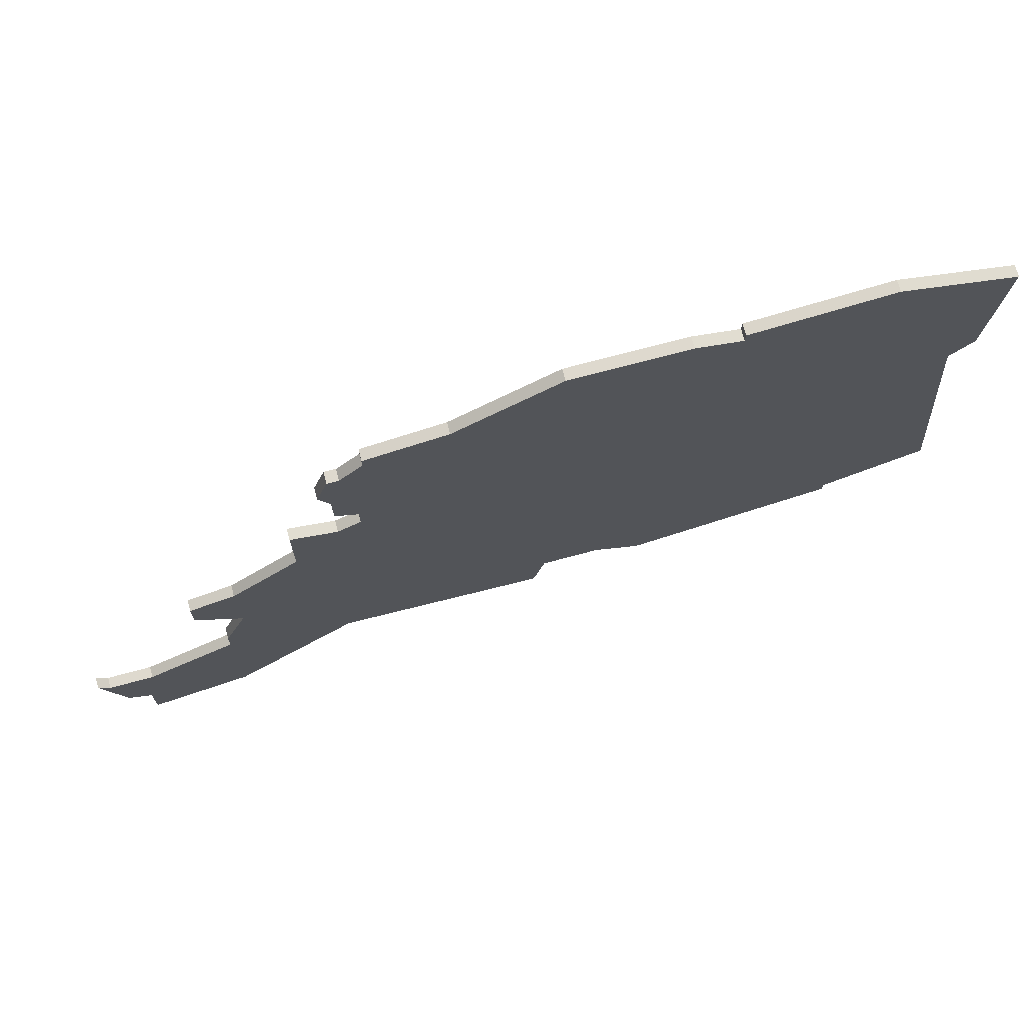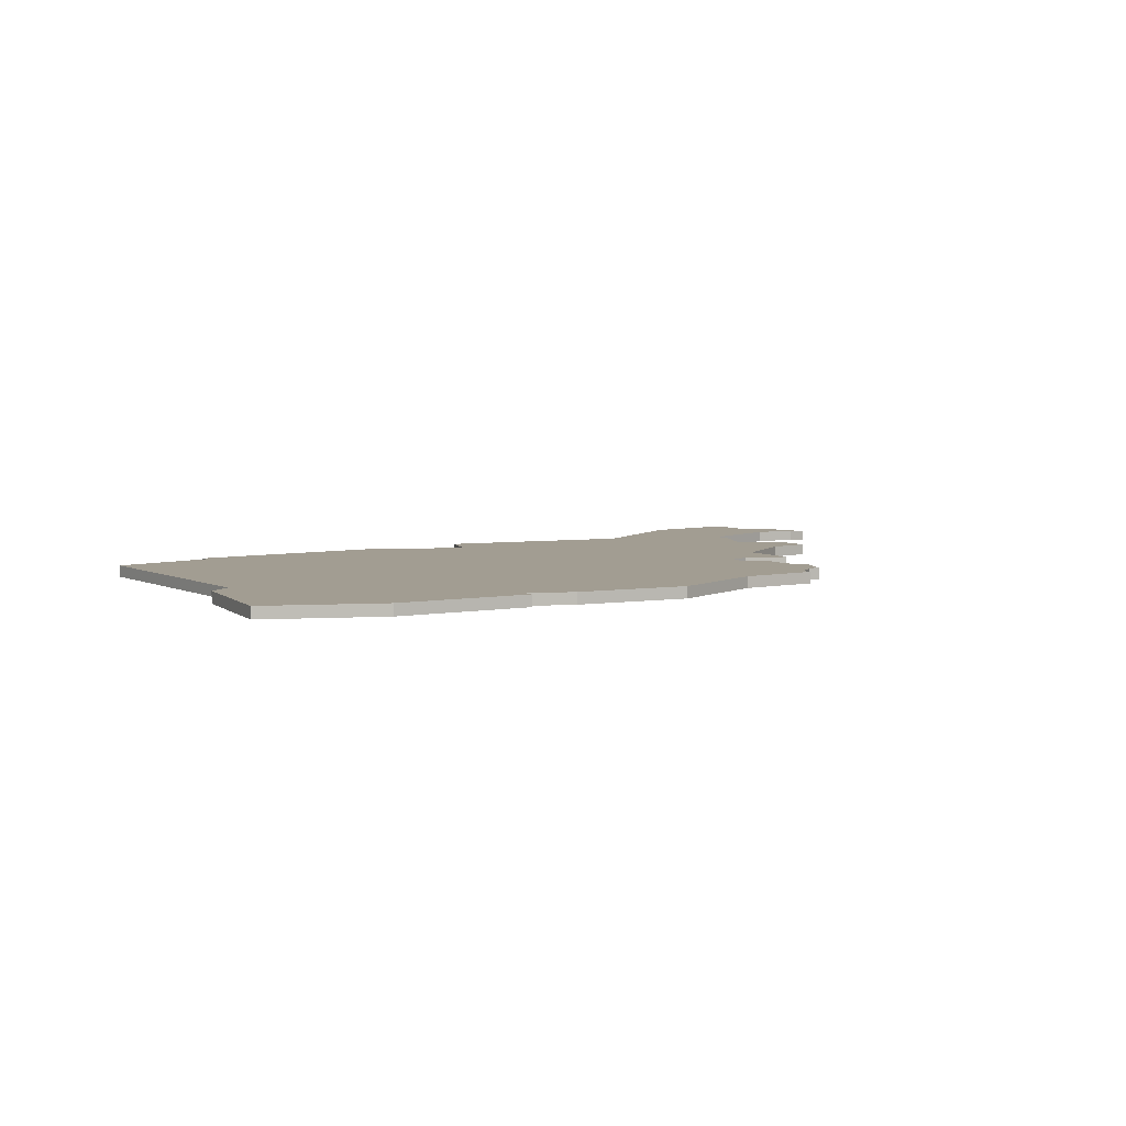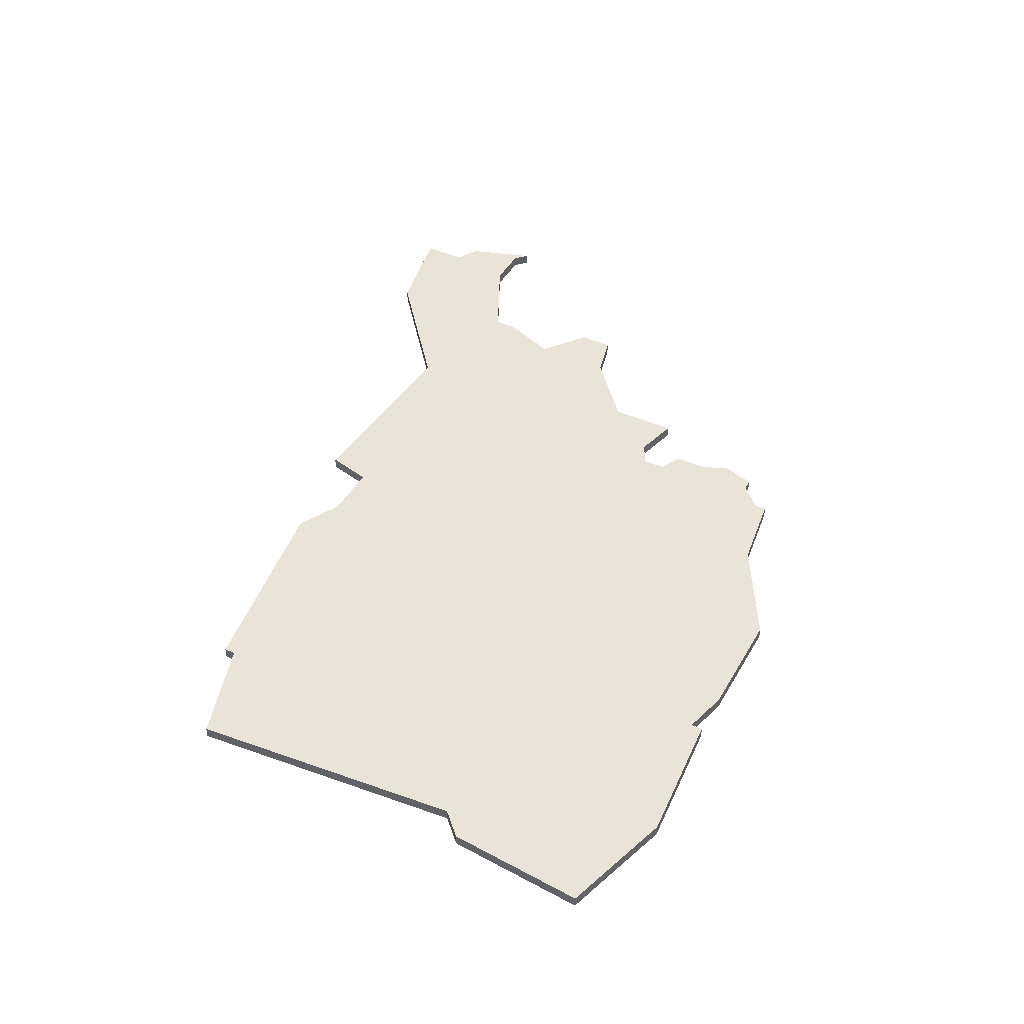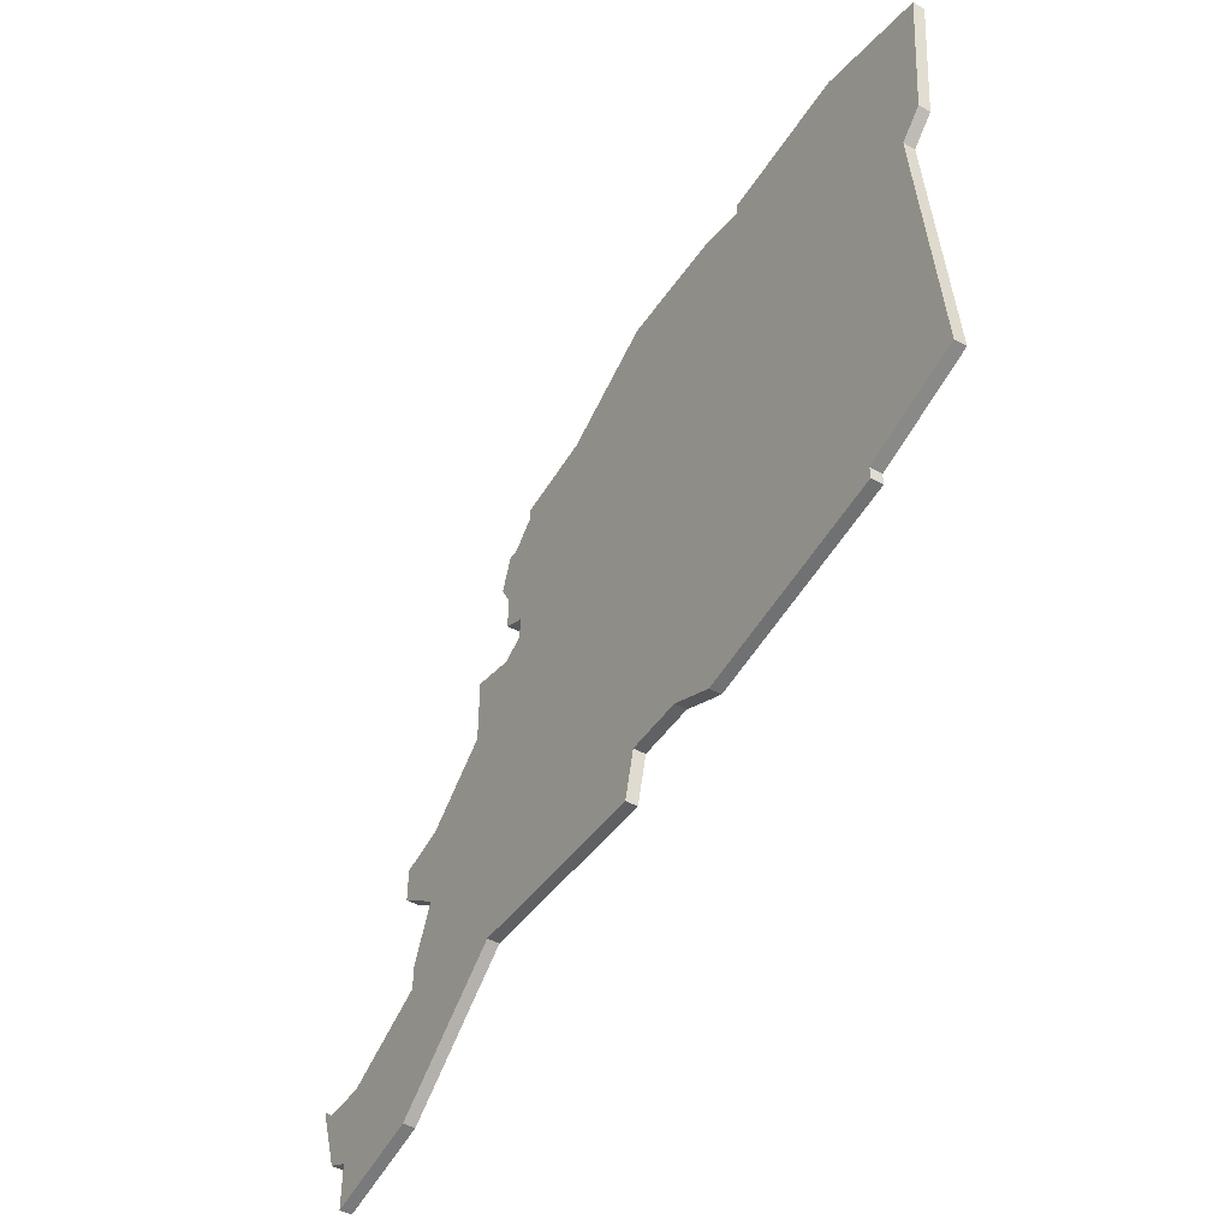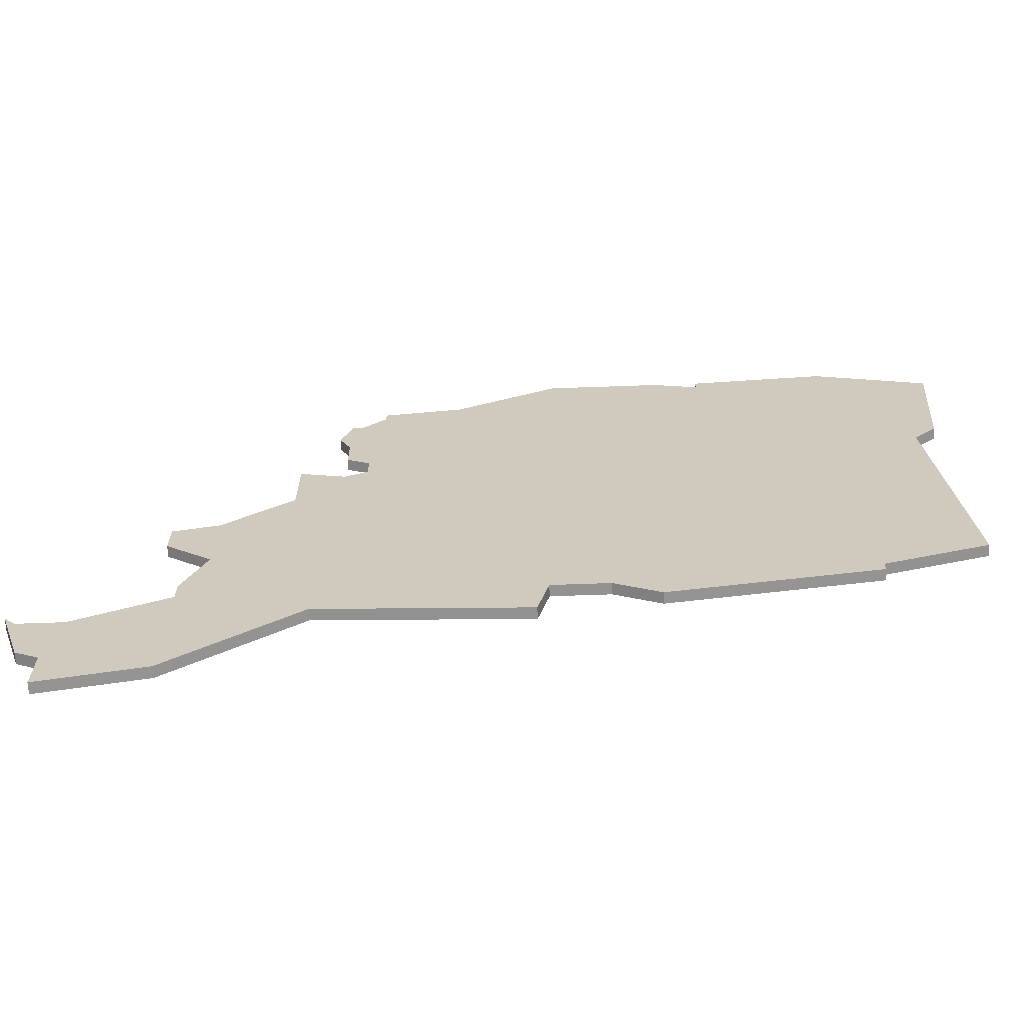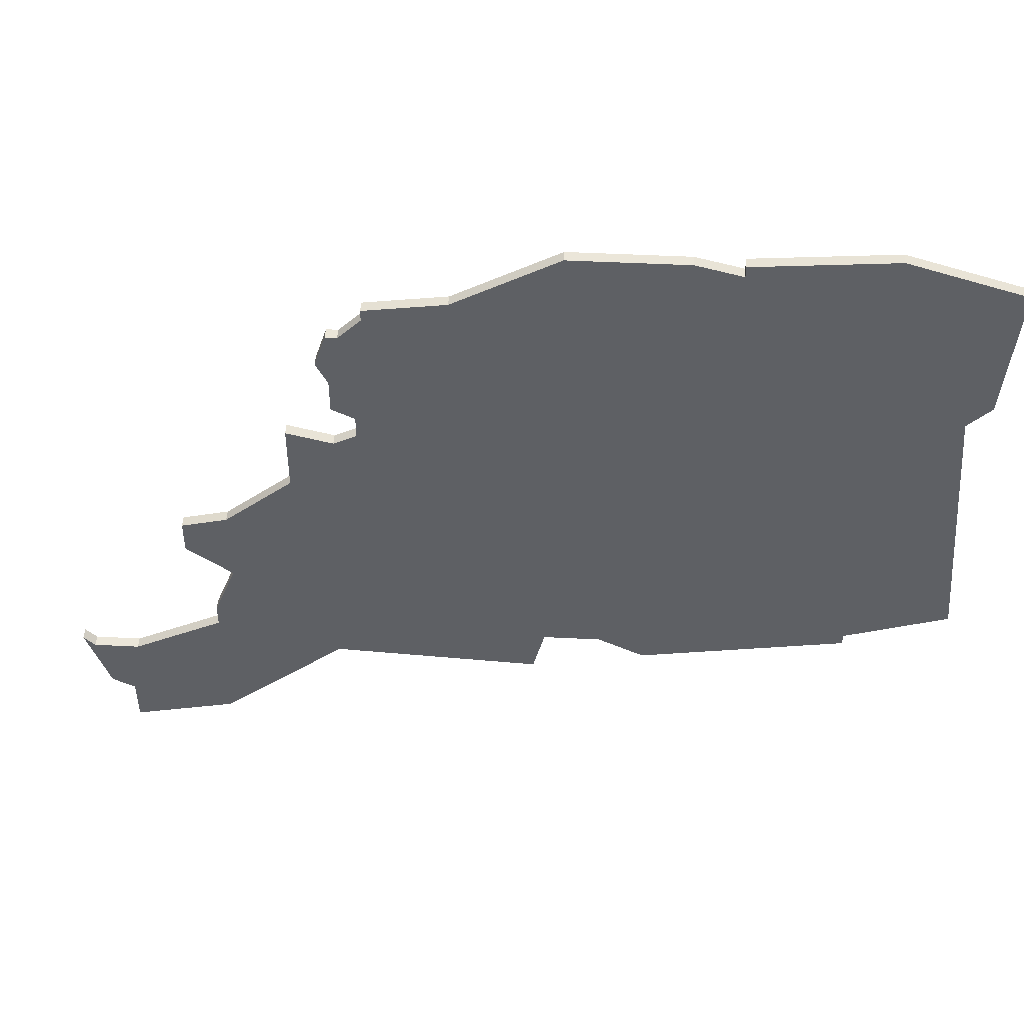
<metadata>
{"format":"obj","ext":"obj","renderer":"f3d","projection":"perspective","resolution":1024,"background":"white","views":[{"elev":71.5,"azim":-15.1,"up":"+Y"},{"elev":4.9,"azim":152.2,"up":"+Z"},{"elev":43.2,"azim":117.7,"up":"+Z"},{"elev":-46.9,"azim":57.6,"up":"+Y"},{"elev":-66.5,"azim":2.0,"up":"+Y"},{"elev":46.8,"azim":3.3,"up":"+Y"}]}
</metadata>
<code>
v 4195 -722 0
v 4195 -722 1
v 4195 -724 0
v 4195 -724 1
v 4170 -758 0
v 4170 -758 1
v 4203 -709 0
v 4203 -709 1
v 4211 -749 0
v 4211 -749 1
v 4194 -713 0
v 4194 -713 1
v 4169 -753 0
v 4169 -753 1
v 4210 -753 0
v 4210 -753 1
v 4193 -721 0
v 4193 -721 1
v 4193 -713 0
v 4193 -713 1
v 4193 -725 0
v 4193 -725 1
v 4193 -718 0
v 4193 -718 1
v 4226 -704 0
v 4226 -704 1
v 4226 -705 0
v 4226 -705 1
v 4168 -752 0
v 4168 -752 1
v 4192 -752 0
v 4192 -752 1
v 4192 -716 0
v 4192 -716 1
v 4183 -735 0
v 4183 -735 1
v 4183 -742 0
v 4183 -742 1
v 4216 -749 0
v 4216 -749 1
v 4248 -706 0
v 4248 -706 1
v 4173 -753 0
v 4173 -753 1
v 4181 -761 0
v 4181 -761 1
v 4181 -747 0
v 4181 -747 1
v 4181 -749 0
v 4181 -749 1
v 4247 -744 0
v 4247 -744 1
v 4247 -718 0
v 4247 -718 1
v 4189 -730 0
v 4189 -730 1
v 4189 -724 0
v 4189 -724 1
v 4222 -704 0
v 4222 -704 1
v 4172 -763 0
v 4172 -763 1
v 4172 -759 0
v 4172 -759 1
v 4238 -703 0
v 4238 -703 1
v 4238 -747 0
v 4238 -747 1
v 4238 -748 0
v 4238 -748 1
v 4196 -711 0
v 4196 -711 1
v 4196 -710 0
v 4196 -710 1
v 4179 -736 0
v 4179 -736 1
v 4179 -737 0
v 4179 -737 1
v 4179 -739 0
v 4179 -739 1
v 4212 -704 0
v 4212 -704 1
v 4245 -720 0
v 4245 -720 1
v 4220 -751 0
v 4220 -751 1
f 45 61 63
f 13 5 29
f 5 13 43
f 43 63 5
f 49 45 43
f 63 43 45
f 47 31 49
f 45 49 31
f 37 31 47
f 35 37 79
f 75 35 77
f 79 77 35
f 35 55 37
f 57 21 55
f 31 37 55
f 1 17 23
f 11 23 33
f 21 3 55
f 9 31 55
f 55 3 9
f 3 1 7
f 9 3 39
f 3 7 39
f 71 1 23
f 15 31 9
f 67 69 85
f 39 83 67
f 67 83 51
f 39 27 83
f 85 39 67
f 53 83 65
f 11 33 19
f 73 7 71
f 71 23 11
f 1 71 7
f 59 7 81
f 59 39 7
f 59 27 39
f 65 83 27
f 27 25 65
f 53 65 41
f 64 62 46
f 30 6 14
f 44 14 6
f 6 64 44
f 44 46 50
f 46 44 64
f 50 32 48
f 32 50 46
f 48 32 38
f 80 38 36
f 78 36 76
f 36 78 80
f 38 56 36
f 56 22 58
f 56 38 32
f 24 18 2
f 34 24 12
f 56 4 22
f 56 32 10
f 10 4 56
f 8 2 4
f 40 4 10
f 40 8 4
f 24 2 72
f 10 32 16
f 86 70 68
f 68 84 40
f 52 84 68
f 84 28 40
f 68 40 86
f 66 84 54
f 20 34 12
f 72 8 74
f 12 24 72
f 8 72 2
f 82 8 60
f 8 40 60
f 40 28 60
f 28 84 66
f 66 26 28
f 42 66 54
f 80 78 79
f 79 78 77
f 38 80 37
f 37 80 79
f 48 38 47
f 47 38 37
f 50 48 49
f 49 48 47
f 44 50 43
f 43 50 49
f 14 44 13
f 13 44 43
f 30 14 29
f 29 14 13
f 6 30 5
f 5 30 29
f 64 6 63
f 63 6 5
f 62 64 61
f 61 64 63
f 46 62 45
f 45 62 61
f 32 46 31
f 31 46 45
f 16 32 15
f 15 32 31
f 10 16 9
f 9 16 15
f 40 10 39
f 39 10 9
f 86 40 85
f 85 40 39
f 70 86 69
f 69 86 85
f 68 70 67
f 67 70 69
f 52 68 51
f 51 68 67
f 84 52 83
f 83 52 51
f 54 84 53
f 53 84 83
f 42 54 41
f 41 54 53
f 66 42 65
f 65 42 41
f 26 66 25
f 25 66 65
f 28 26 27
f 27 26 25
f 60 28 59
f 59 28 27
f 82 60 81
f 81 60 59
f 8 82 7
f 7 82 81
f 74 8 73
f 73 8 7
f 72 74 71
f 71 74 73
f 12 72 11
f 11 72 71
f 20 12 19
f 19 12 11
f 34 20 33
f 33 20 19
f 24 34 23
f 23 34 33
f 18 24 17
f 17 24 23
f 2 18 1
f 1 18 17
f 4 2 3
f 3 2 1
f 22 4 21
f 21 4 3
f 58 22 57
f 57 22 21
f 56 58 55
f 55 58 57
f 36 56 35
f 35 56 55
f 78 76 77
f 77 76 75
f 76 36 75
f 75 36 35

</code>
